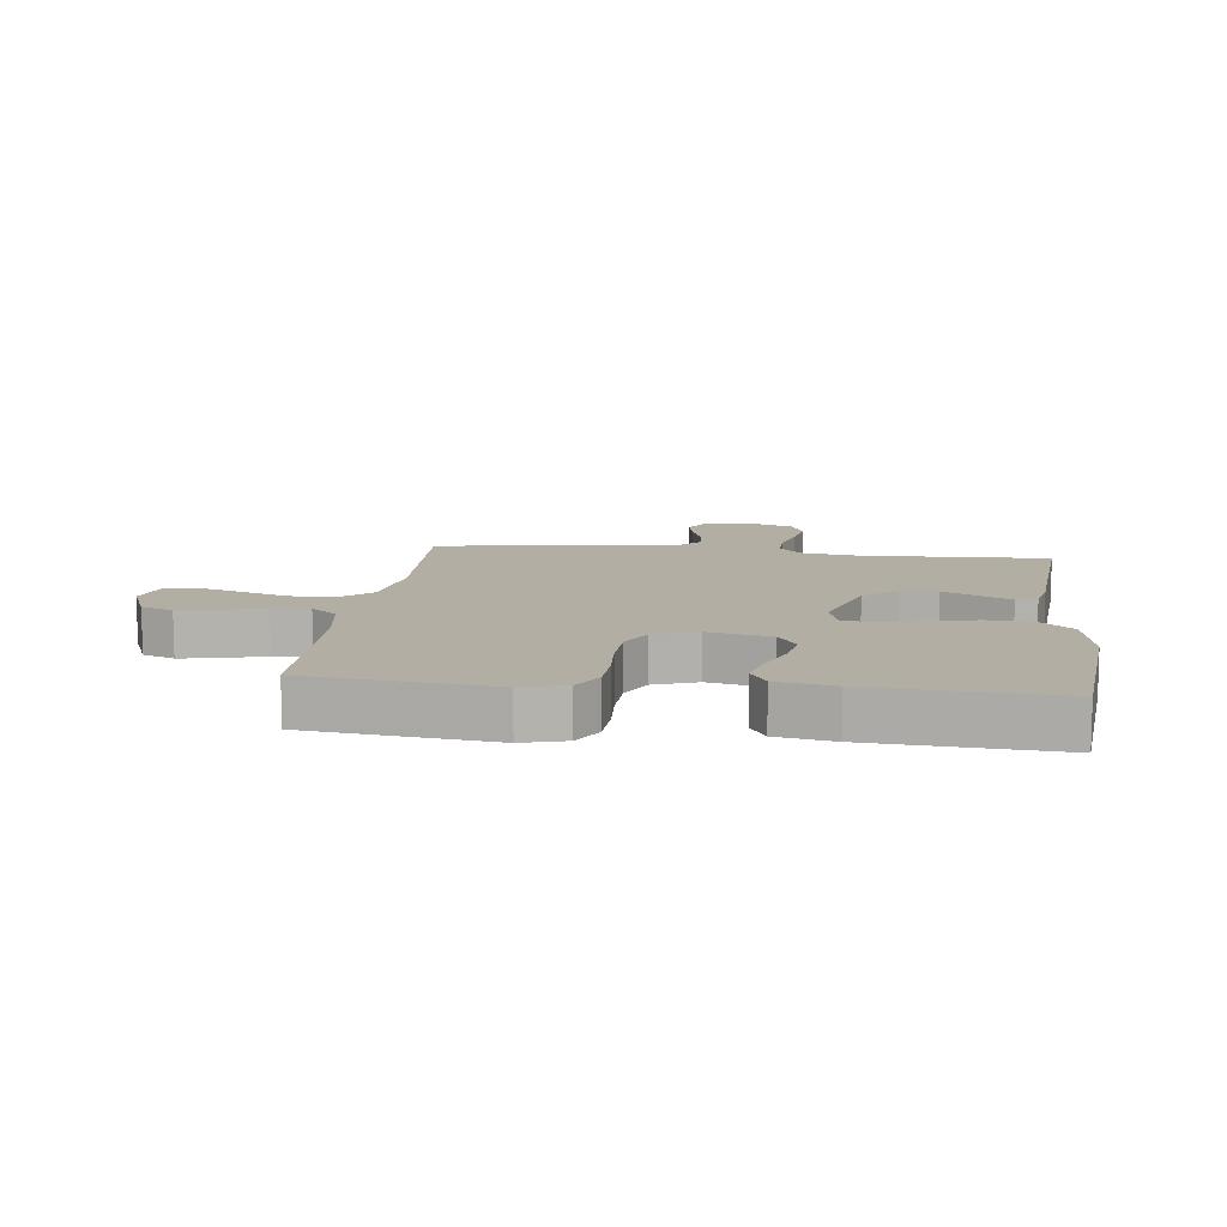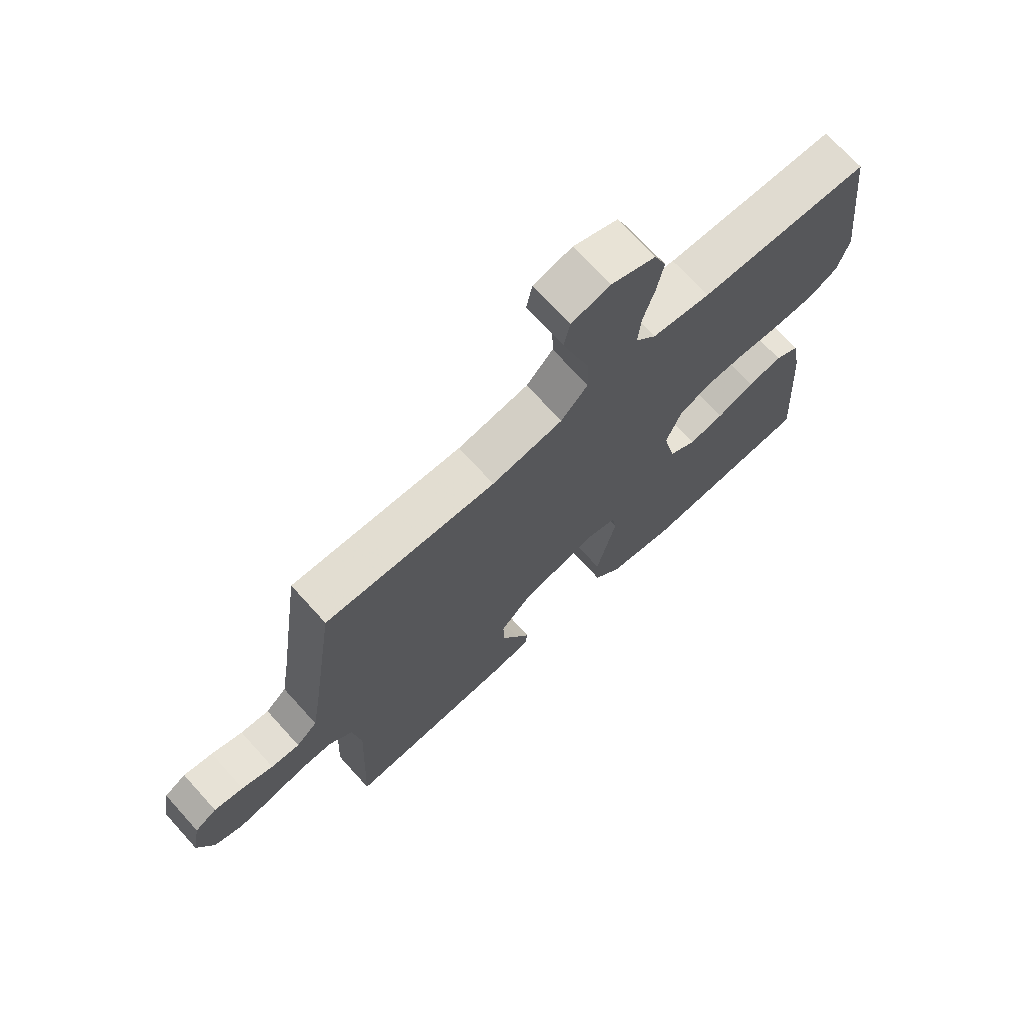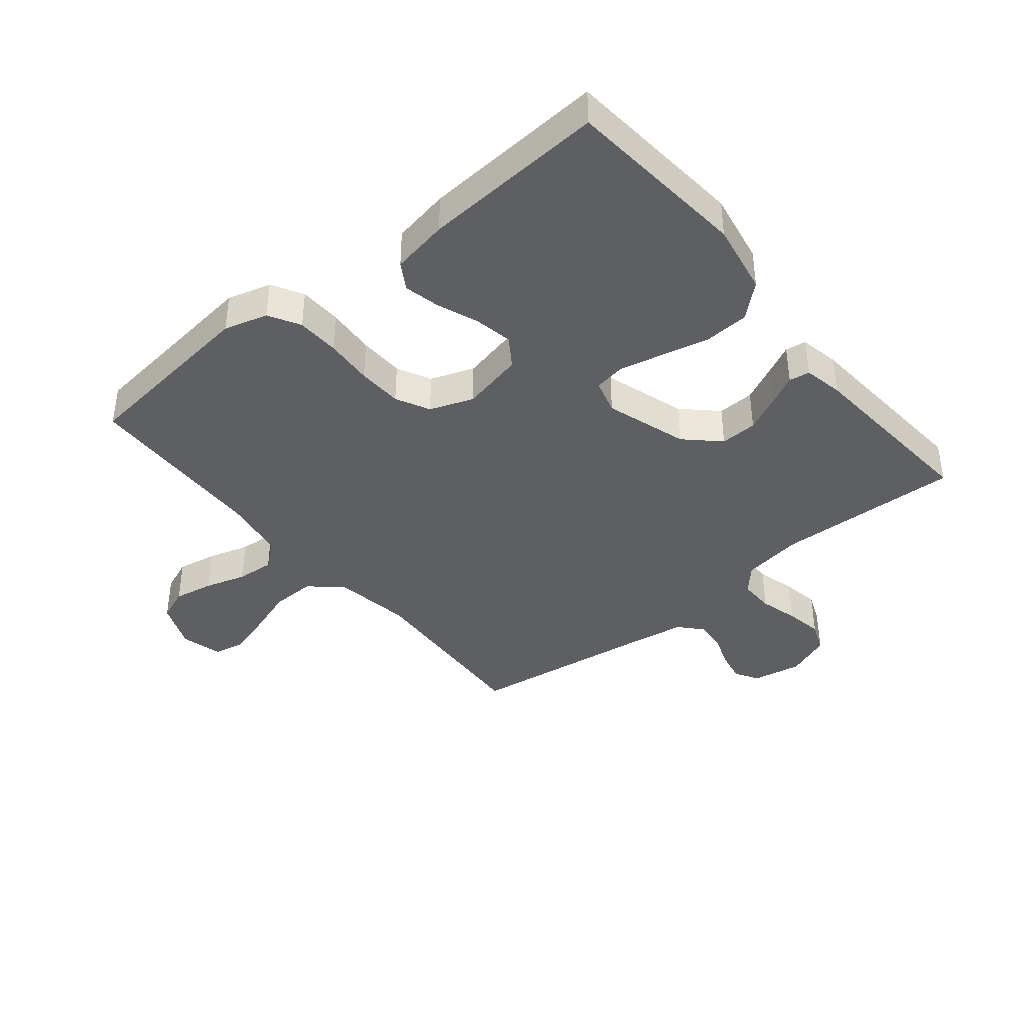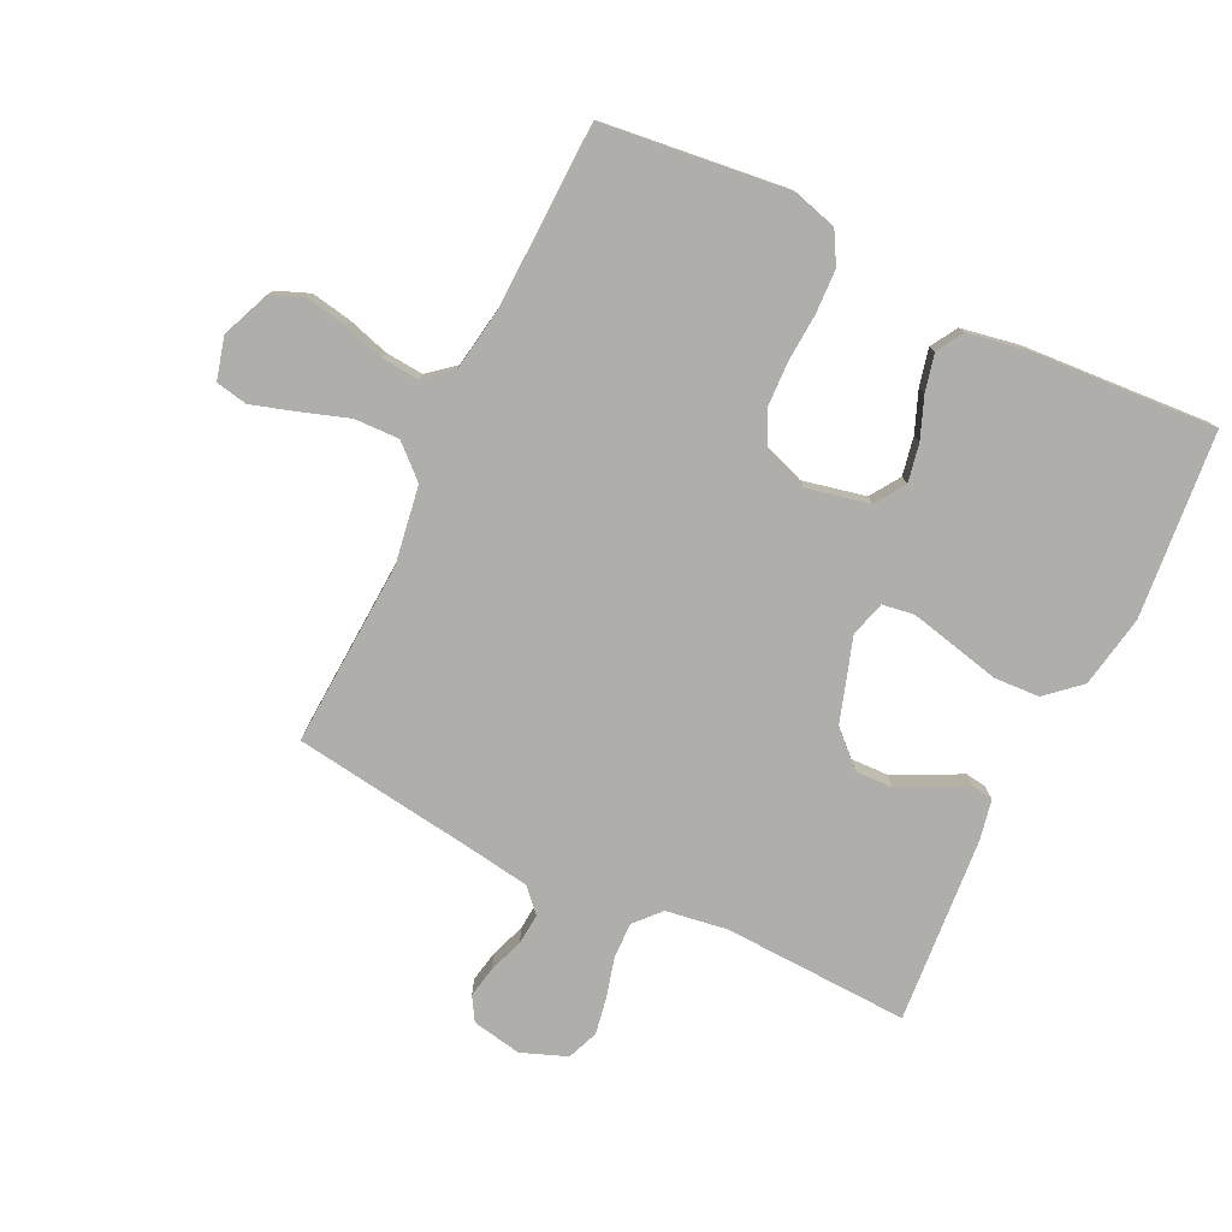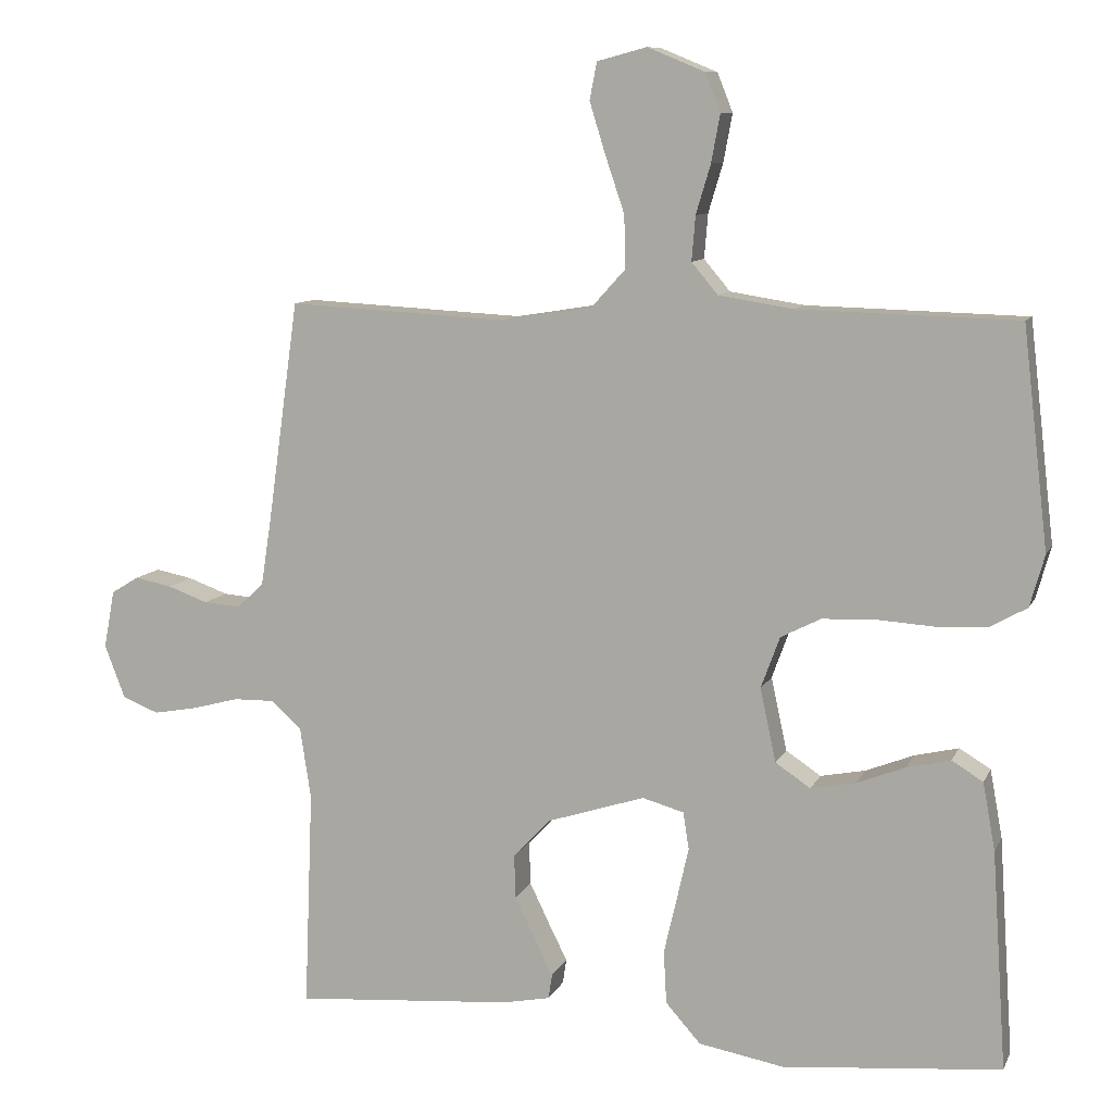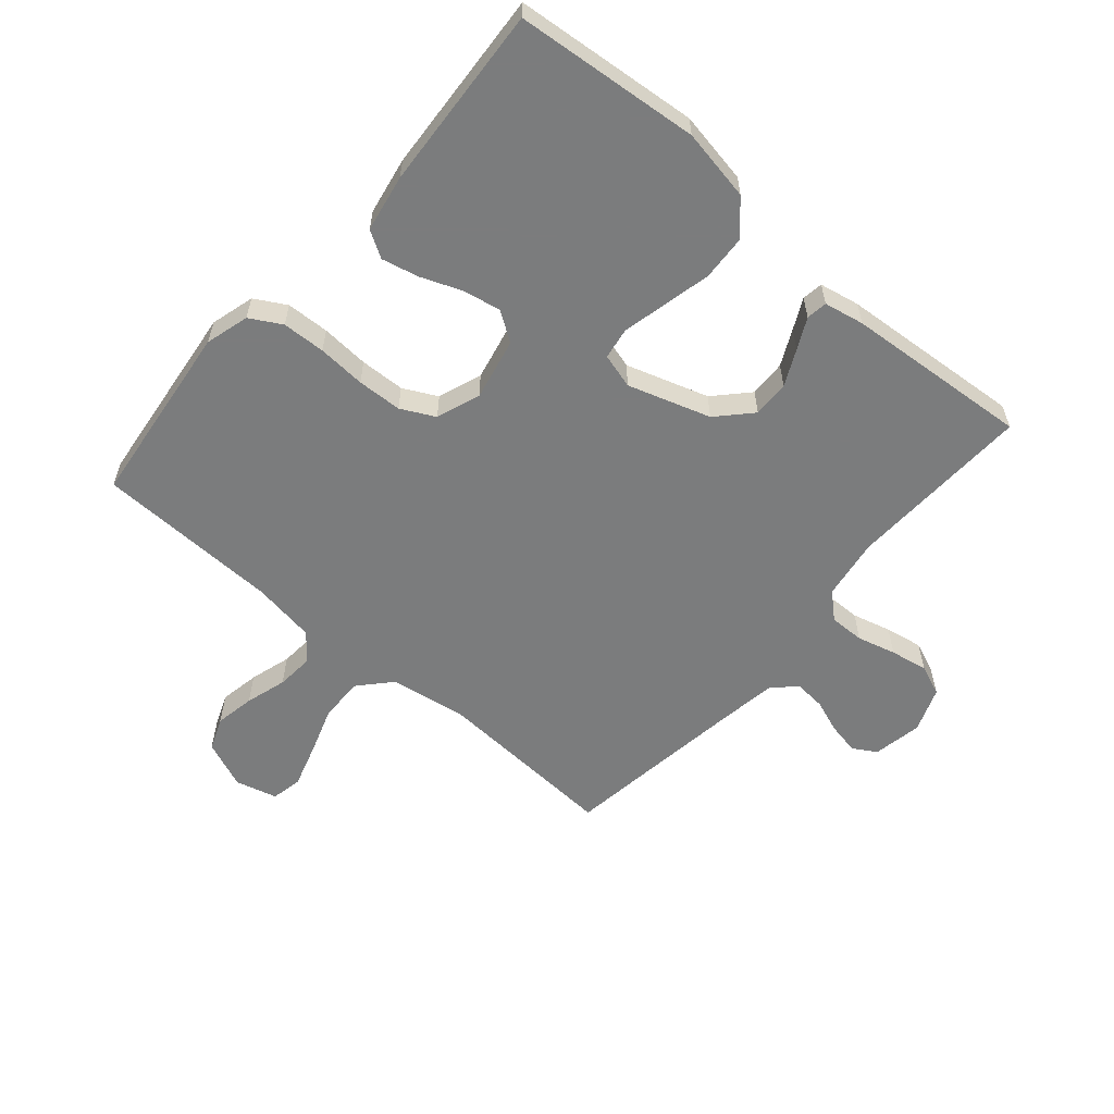
<metadata>
{"format":"obj","ext":"obj","renderer":"f3d","projection":"perspective","resolution":1024,"background":"white","views":[{"elev":10.9,"azim":97.0,"up":"+Y"},{"elev":71.2,"azim":-42.2,"up":"+Z"},{"elev":-40.2,"azim":129.2,"up":"+Y"},{"elev":-77.9,"azim":64.2,"up":"+Y"},{"elev":9.7,"azim":16.8,"up":"+Z"},{"elev":-58.7,"azim":139.2,"up":"+Y"}]}
</metadata>
<code>
v -0.5 0.07 0.5
v -0.2 0.07 0.484
v -0.075 0.07 0.504
v -0.028 0.07 0.556
v -0.03 0.07 0.628
v -0.056 0.07 0.705
v -0.078 0.07 0.776
v -0.068 0.07 0.827
v 0 0.07 0.845
v 0.078 0.07 0.813
v 0.099 0.07 0.76
v 0.087 0.07 0.695
v 0.067 0.07 0.628
v 0.062 0.07 0.567
v 0.098 0.07 0.524
v 0.2 0.07 0.508
v 0.5 0.07 0.5
v 0.535 0.07 0.2
v 0.515 0.07 0.129
v 0.464 0.07 0.1
v 0.394 0.07 0.097
v 0.316 0.07 0.102
v 0.243 0.07 0.099
v 0.188 0.07 0.071
v 0.162 0.07 0
v 0.184 0.07 -0.101
v 0.232 0.07 -0.133
v 0.294 0.07 -0.121
v 0.36 0.07 -0.095
v 0.42 0.07 -0.081
v 0.463 0.07 -0.107
v 0.48 0.07 -0.2
v 0.5 0.07 -0.5
v 0.2 0.07 -0.528
v 0.083 0.07 -0.507
v 0.035 0.07 -0.453
v 0.031 0.07 -0.38
v 0.049 0.07 -0.302
v 0.065 0.07 -0.231
v 0.057 0.07 -0.18
v 0 0.07 -0.164
v -0.134 0.07 -0.207
v -0.185 0.07 -0.261
v -0.183 0.07 -0.321
v -0.155 0.07 -0.379
v -0.13 0.07 -0.429
v -0.135 0.07 -0.463
v -0.2 0.07 -0.476
v -0.5 0.07 -0.5
v -0.488 0.07 -0.2
v -0.503 0.07 -0.101
v -0.544 0.07 -0.064
v -0.601 0.07 -0.065
v -0.664 0.07 -0.082
v -0.725 0.07 -0.093
v -0.775 0.07 -0.073
v -0.803 0.07 0
v -0.788 0.07 0.08
v -0.75 0.07 0.103
v -0.699 0.07 0.093
v -0.644 0.07 0.073
v -0.594 0.07 0.069
v -0.557 0.07 0.103
v -0.542 0.07 0.2
v -0.5 0 0.5
v -0.2 0 0.484
v -0.075 0 0.504
v -0.028 0 0.556
v -0.03 0 0.628
v -0.056 0 0.705
v -0.078 0 0.776
v -0.068 0 0.827
v 0 0 0.845
v 0.078 0 0.813
v 0.099 0 0.76
v 0.087 0 0.695
v 0.067 0 0.628
v 0.062 0 0.567
v 0.098 0 0.524
v 0.2 0 0.508
v 0.5 0 0.5
v 0.535 0 0.2
v 0.515 0 0.129
v 0.464 0 0.1
v 0.394 0 0.097
v 0.316 0 0.102
v 0.243 0 0.099
v 0.188 0 0.071
v 0.162 0 0
v 0.184 0 -0.101
v 0.232 0 -0.133
v 0.294 0 -0.121
v 0.36 0 -0.095
v 0.42 0 -0.081
v 0.463 0 -0.107
v 0.48 0 -0.2
v 0.5 0 -0.5
v 0.2 0 -0.528
v 0.083 0 -0.507
v 0.035 0 -0.453
v 0.031 0 -0.38
v 0.049 0 -0.302
v 0.065 0 -0.231
v 0.057 0 -0.18
v 0 0 -0.164
v -0.134 0 -0.207
v -0.185 0 -0.261
v -0.183 0 -0.321
v -0.155 0 -0.379
v -0.13 0 -0.429
v -0.135 0 -0.463
v -0.2 0 -0.476
v -0.5 0 -0.5
v -0.488 0 -0.2
v -0.503 0 -0.101
v -0.544 0 -0.064
v -0.601 0 -0.065
v -0.664 0 -0.082
v -0.725 0 -0.093
v -0.775 0 -0.073
v -0.803 0 0
v -0.788 0 0.08
v -0.75 0 0.103
v -0.699 0 0.093
v -0.644 0 0.073
v -0.594 0 0.069
v -0.557 0 0.103
v -0.542 0 0.2
f 59 60 61
f 58 59 61
f 57 58 61
f 56 57 61
f 55 56 61
f 54 55 61
f 53 54 61
f 52 53 61 62
f 51 52 62 63
f 48 49 50
f 47 48 50
f 46 47 50
f 45 46 50
f 44 45 50 51
f 51 63 64
f 44 51 64
f 43 44 64
f 36 37 38
f 35 36 38
f 34 35 38
f 33 34 38
f 32 33 38
f 31 32 38
f 30 31 38
f 29 30 38
f 28 29 38
f 27 28 38 39
f 26 27 39 40
f 20 21 22
f 19 20 22
f 18 19 22
f 17 18 22
f 16 17 22
f 15 16 22 23
f 14 15 23 24
f 11 12 13
f 10 11 13
f 9 10 13
f 8 9 13
f 7 8 13
f 6 7 13
f 5 6 13
f 4 5 13 14
f 14 24 25
f 4 14 25
f 3 4 25
f 64 1 2
f 43 64 2
f 42 43 2
f 26 40 41
f 26 41 42
f 25 26 42
f 3 25 42
f 2 3 42
f 125 124 123
f 125 123 122
f 125 122 121
f 125 121 120
f 125 120 119
f 125 119 118
f 125 118 117
f 126 125 117 116
f 127 126 116 115
f 114 113 112
f 114 112 111
f 114 111 110
f 114 110 109
f 115 114 109 108
f 128 127 115
f 128 115 108
f 128 108 107
f 102 101 100
f 102 100 99
f 102 99 98
f 102 98 97
f 102 97 96
f 102 96 95
f 102 95 94
f 102 94 93
f 102 93 92
f 103 102 92 91
f 104 103 91 90
f 86 85 84
f 86 84 83
f 86 83 82
f 86 82 81
f 86 81 80
f 87 86 80 79
f 88 87 79 78
f 77 76 75
f 77 75 74
f 77 74 73
f 77 73 72
f 77 72 71
f 77 71 70
f 77 70 69
f 78 77 69 68
f 89 88 78
f 89 78 68
f 89 68 67
f 66 65 128
f 66 128 107
f 66 107 106
f 105 104 90
f 106 105 90
f 106 90 89
f 106 89 67
f 106 67 66
f 1 65 66 2
f 2 66 67 3
f 3 67 68 4
f 4 68 69 5
f 5 69 70 6
f 6 70 71 7
f 7 71 72 8
f 8 72 73 9
f 9 73 74 10
f 10 74 75 11
f 11 75 76 12
f 12 76 77 13
f 13 77 78 14
f 14 78 79 15
f 15 79 80 16
f 16 80 81 17
f 17 81 82 18
f 18 82 83 19
f 19 83 84 20
f 20 84 85 21
f 21 85 86 22
f 22 86 87 23
f 23 87 88 24
f 24 88 89 25
f 25 89 90 26
f 26 90 91 27
f 27 91 92 28
f 28 92 93 29
f 29 93 94 30
f 30 94 95 31
f 31 95 96 32
f 32 96 97 33
f 33 97 98 34
f 34 98 99 35
f 35 99 100 36
f 36 100 101 37
f 37 101 102 38
f 38 102 103 39
f 39 103 104 40
f 40 104 105 41
f 41 105 106 42
f 42 106 107 43
f 43 107 108 44
f 44 108 109 45
f 45 109 110 46
f 46 110 111 47
f 47 111 112 48
f 48 112 113 49
f 49 113 114 50
f 50 114 115 51
f 51 115 116 52
f 52 116 117 53
f 53 117 118 54
f 54 118 119 55
f 55 119 120 56
f 56 120 121 57
f 57 121 122 58
f 58 122 123 59
f 59 123 124 60
f 60 124 125 61
f 61 125 126 62
f 62 126 127 63
f 63 127 128 64
f 64 128 65 1

</code>
